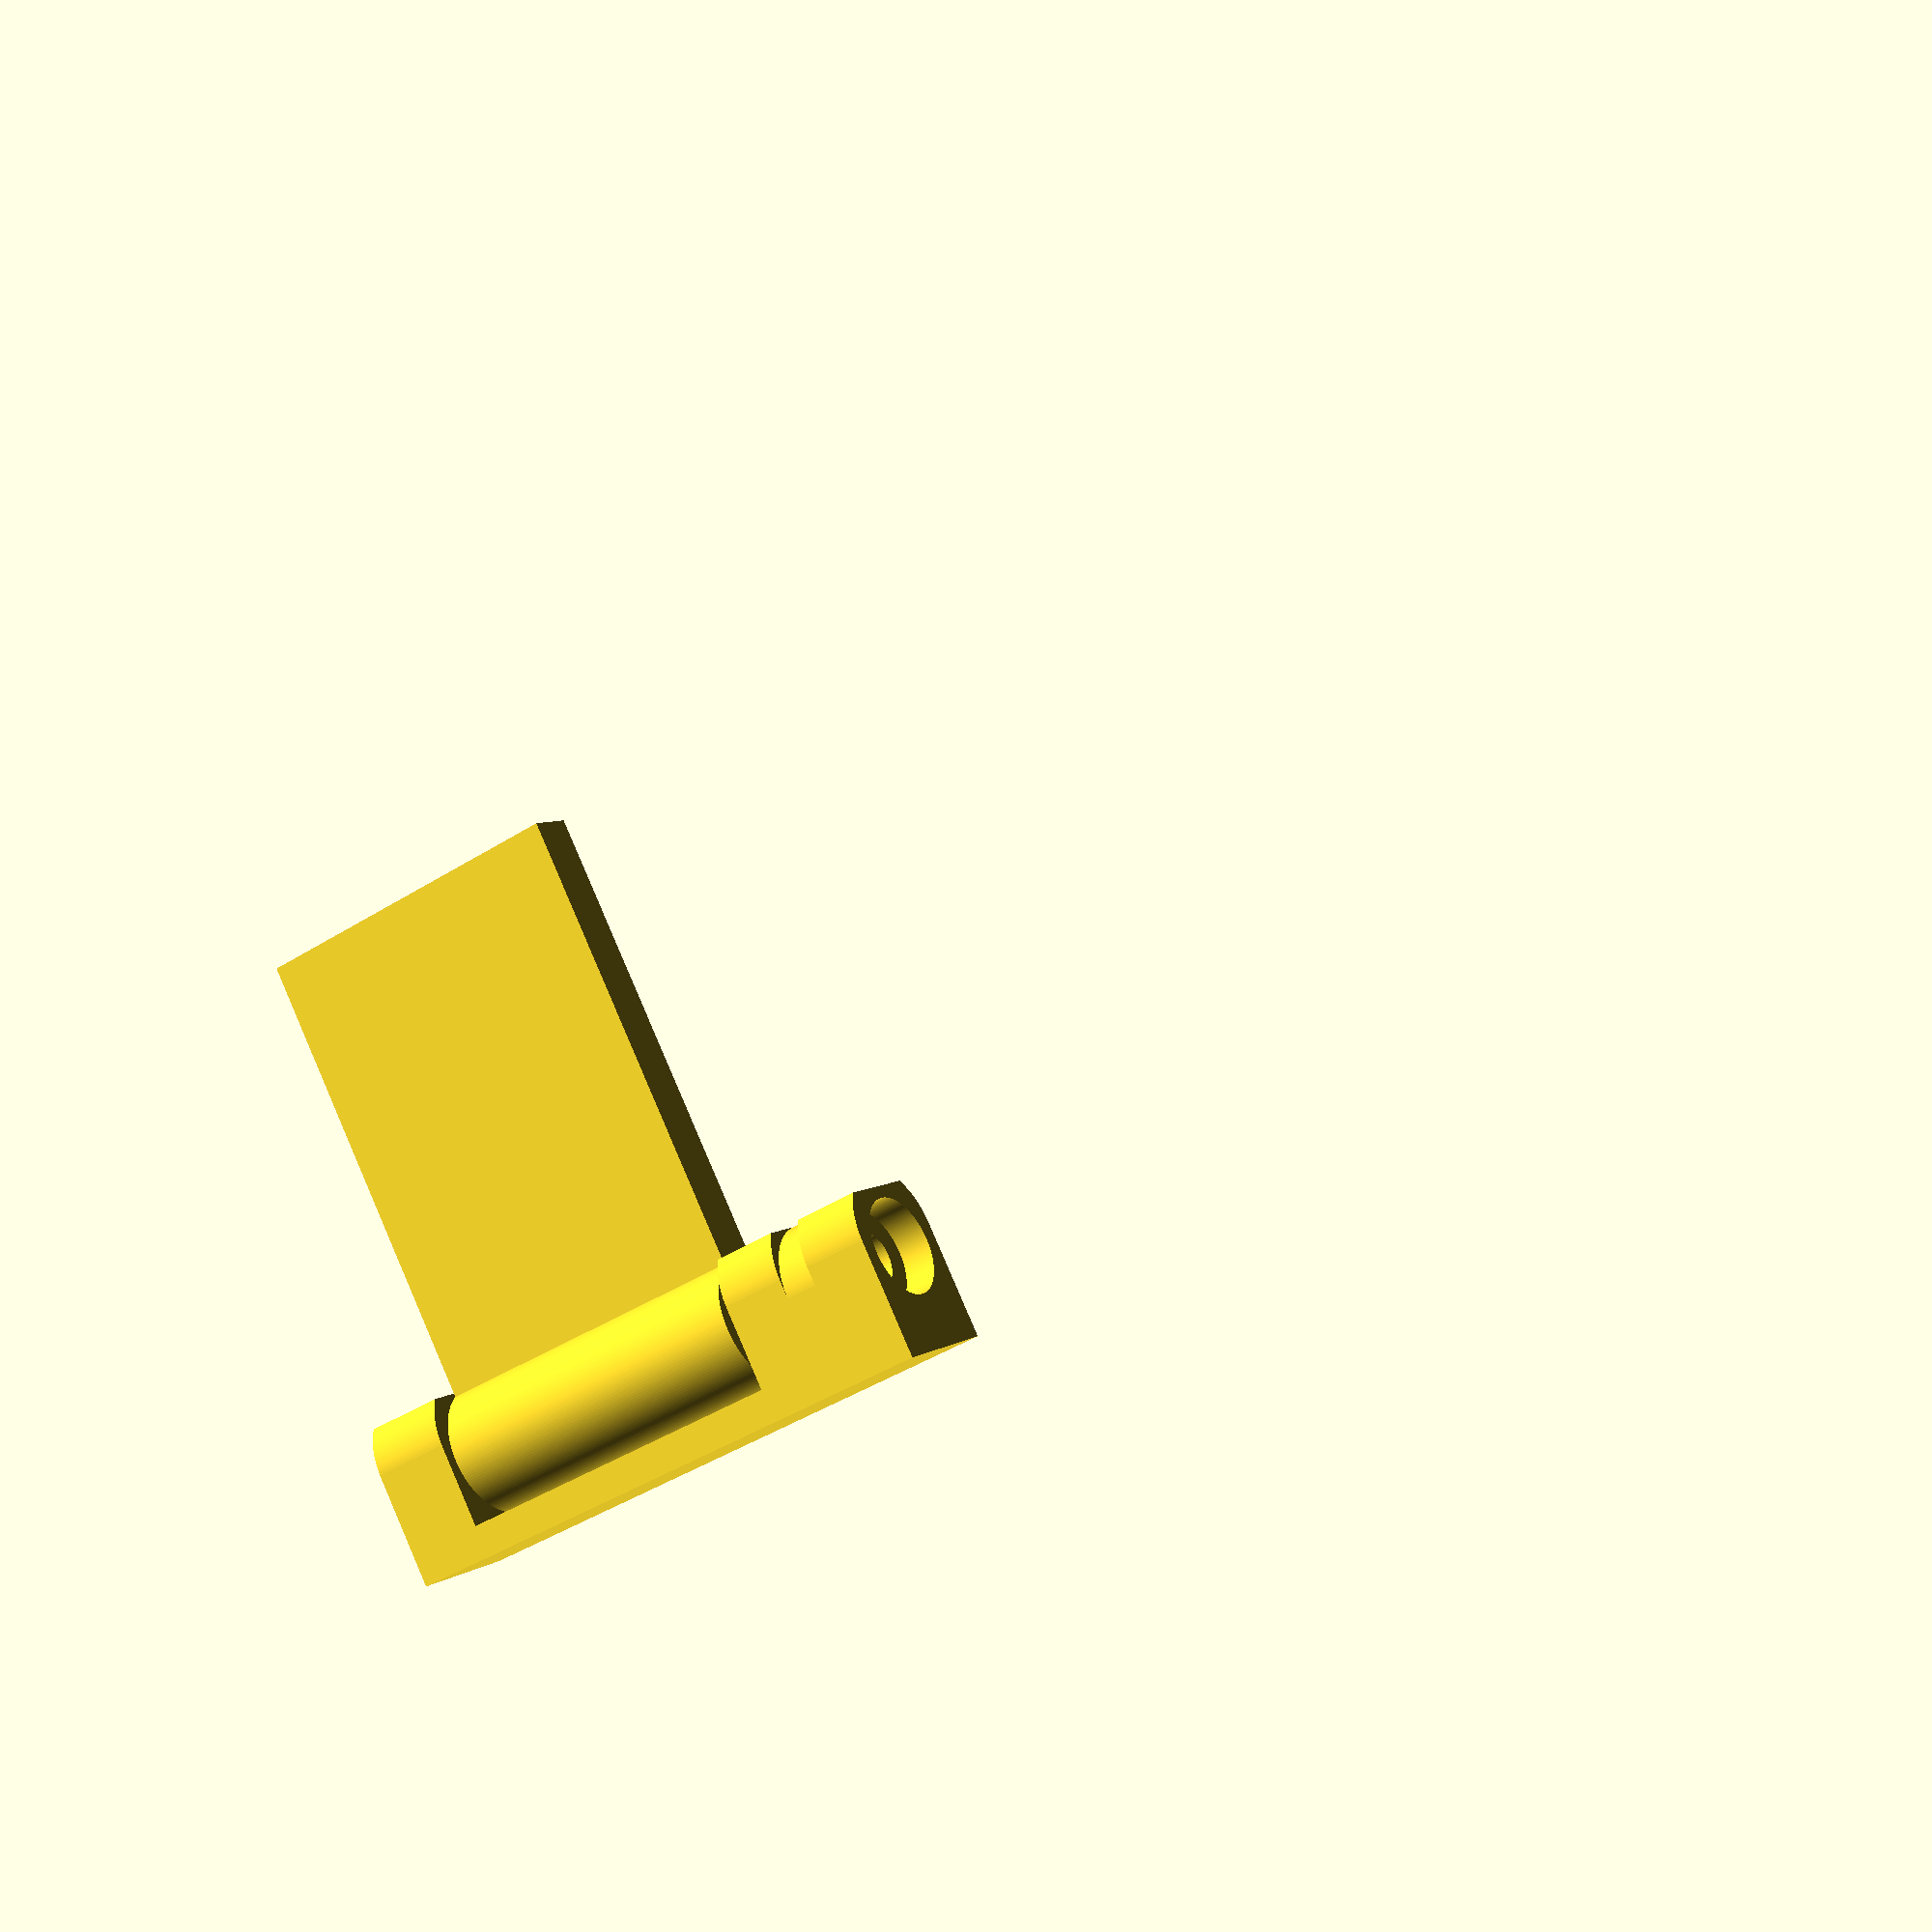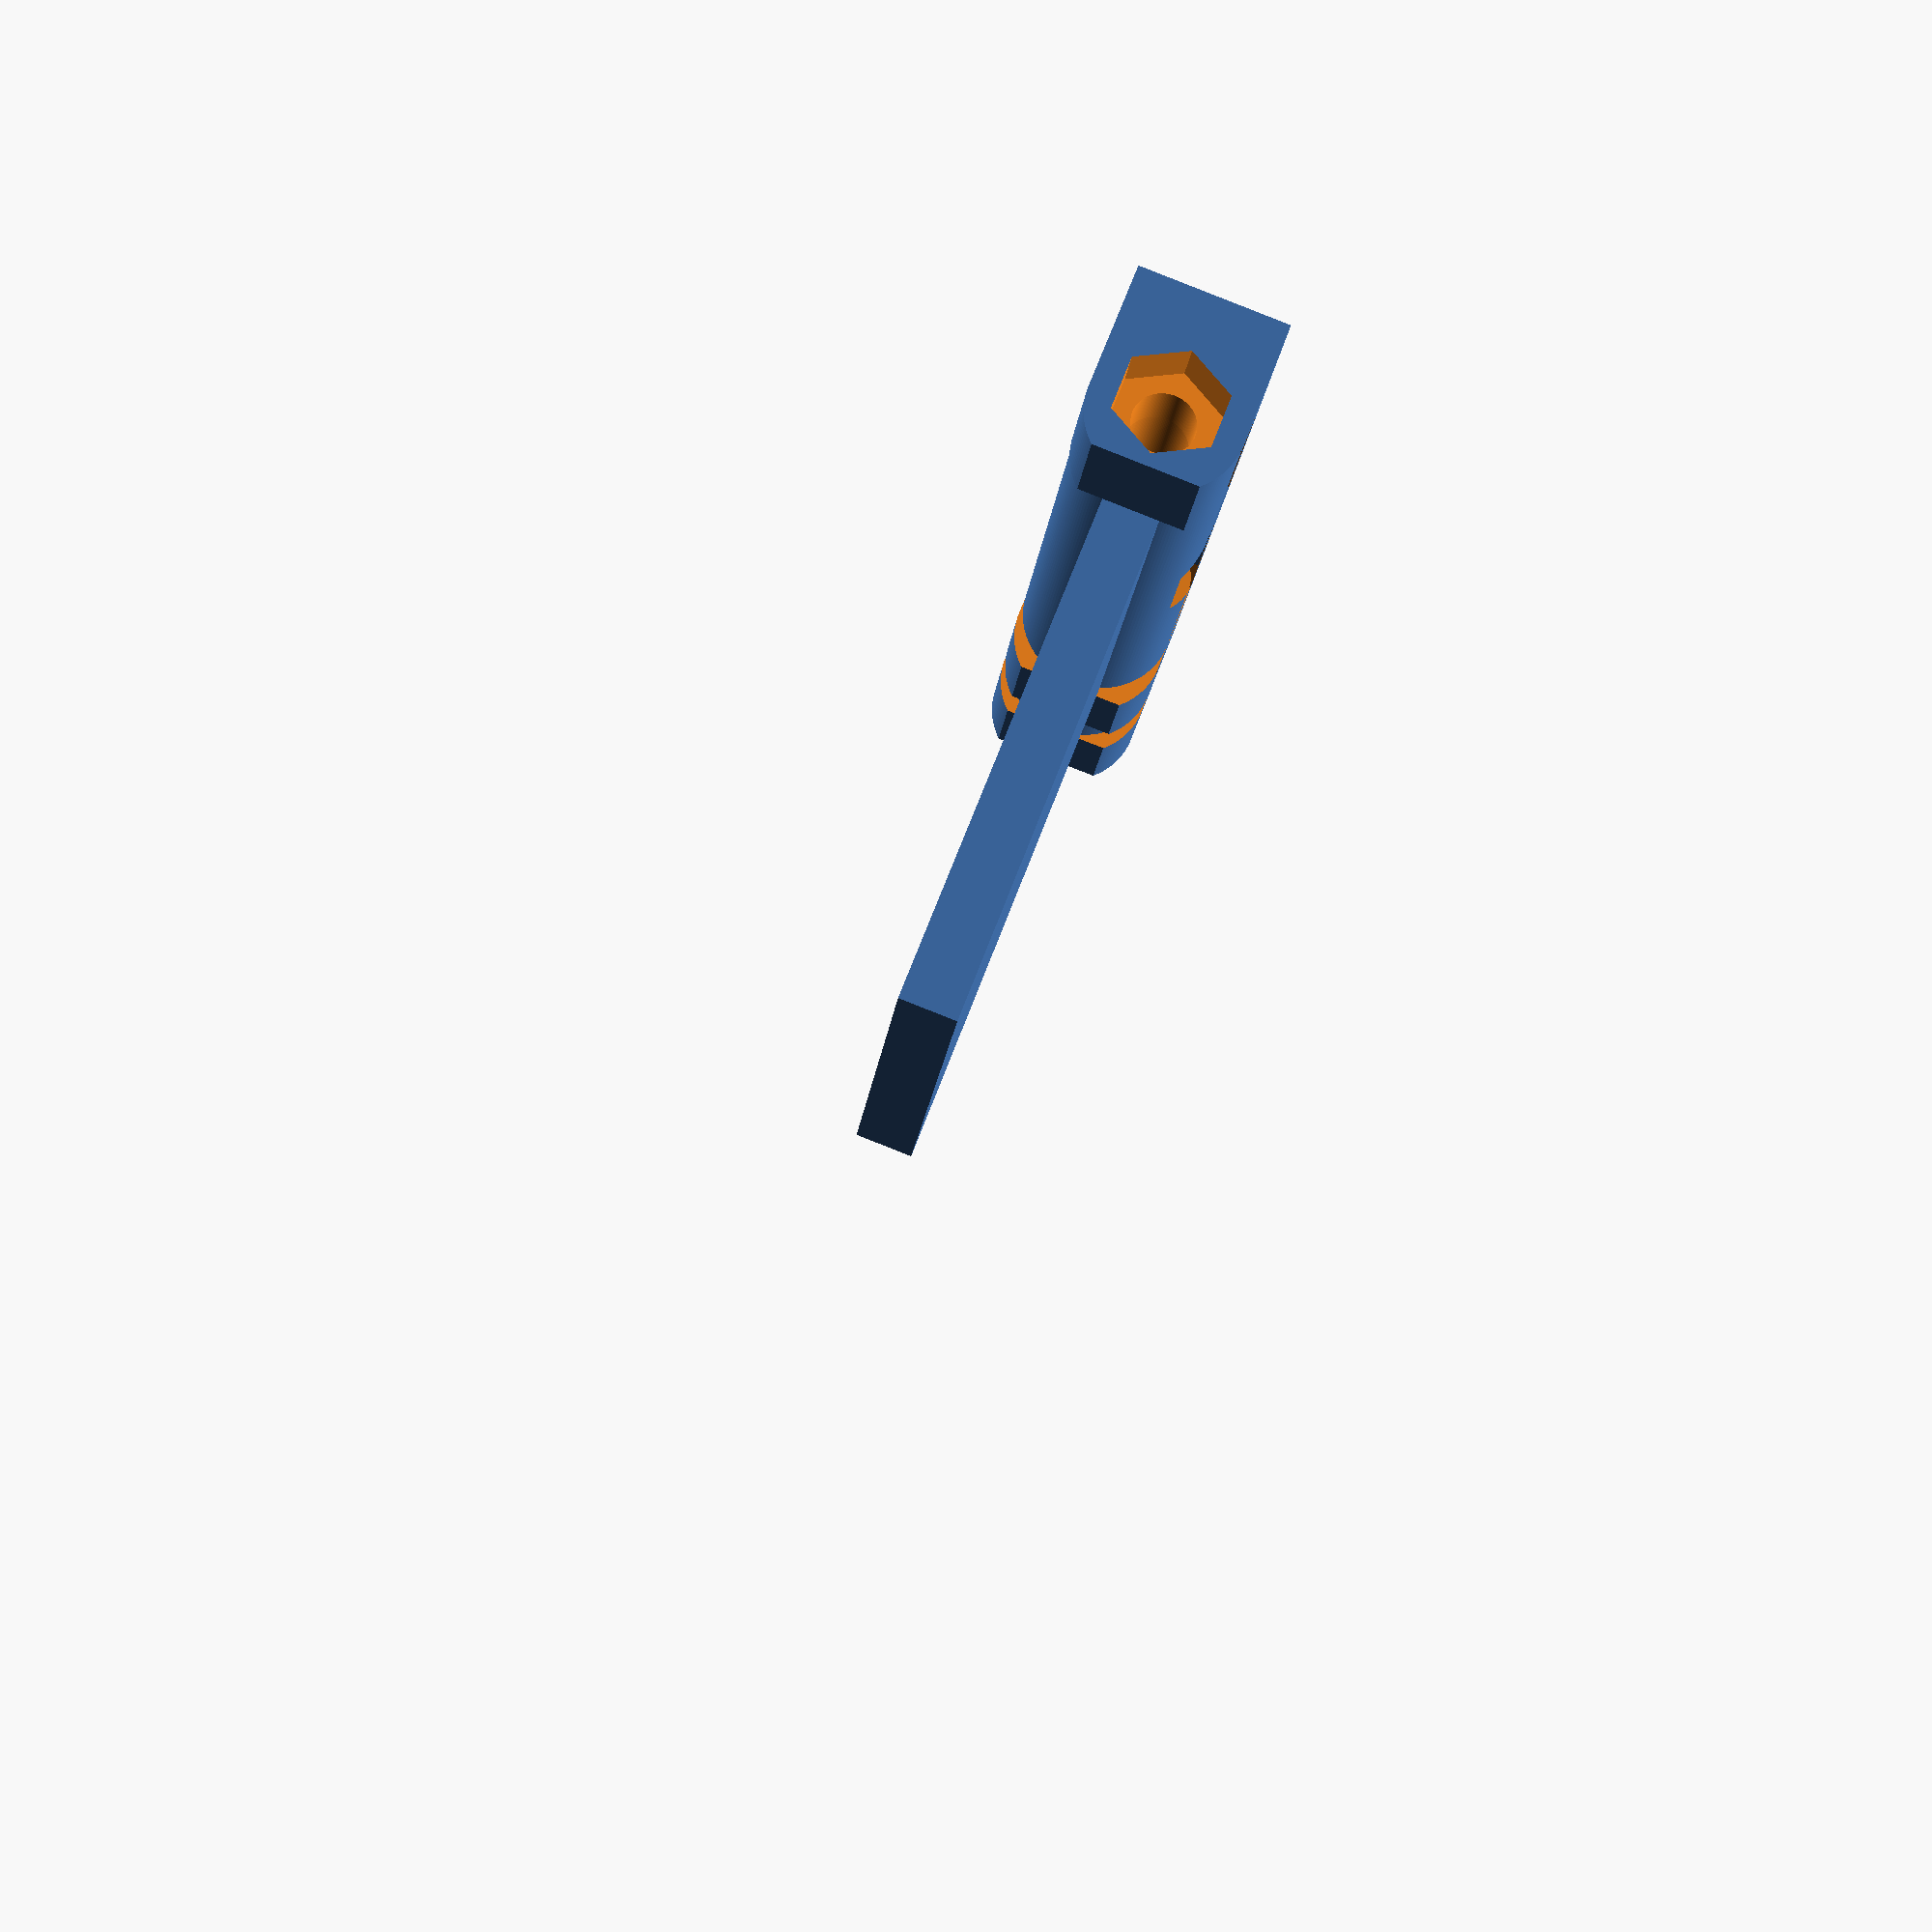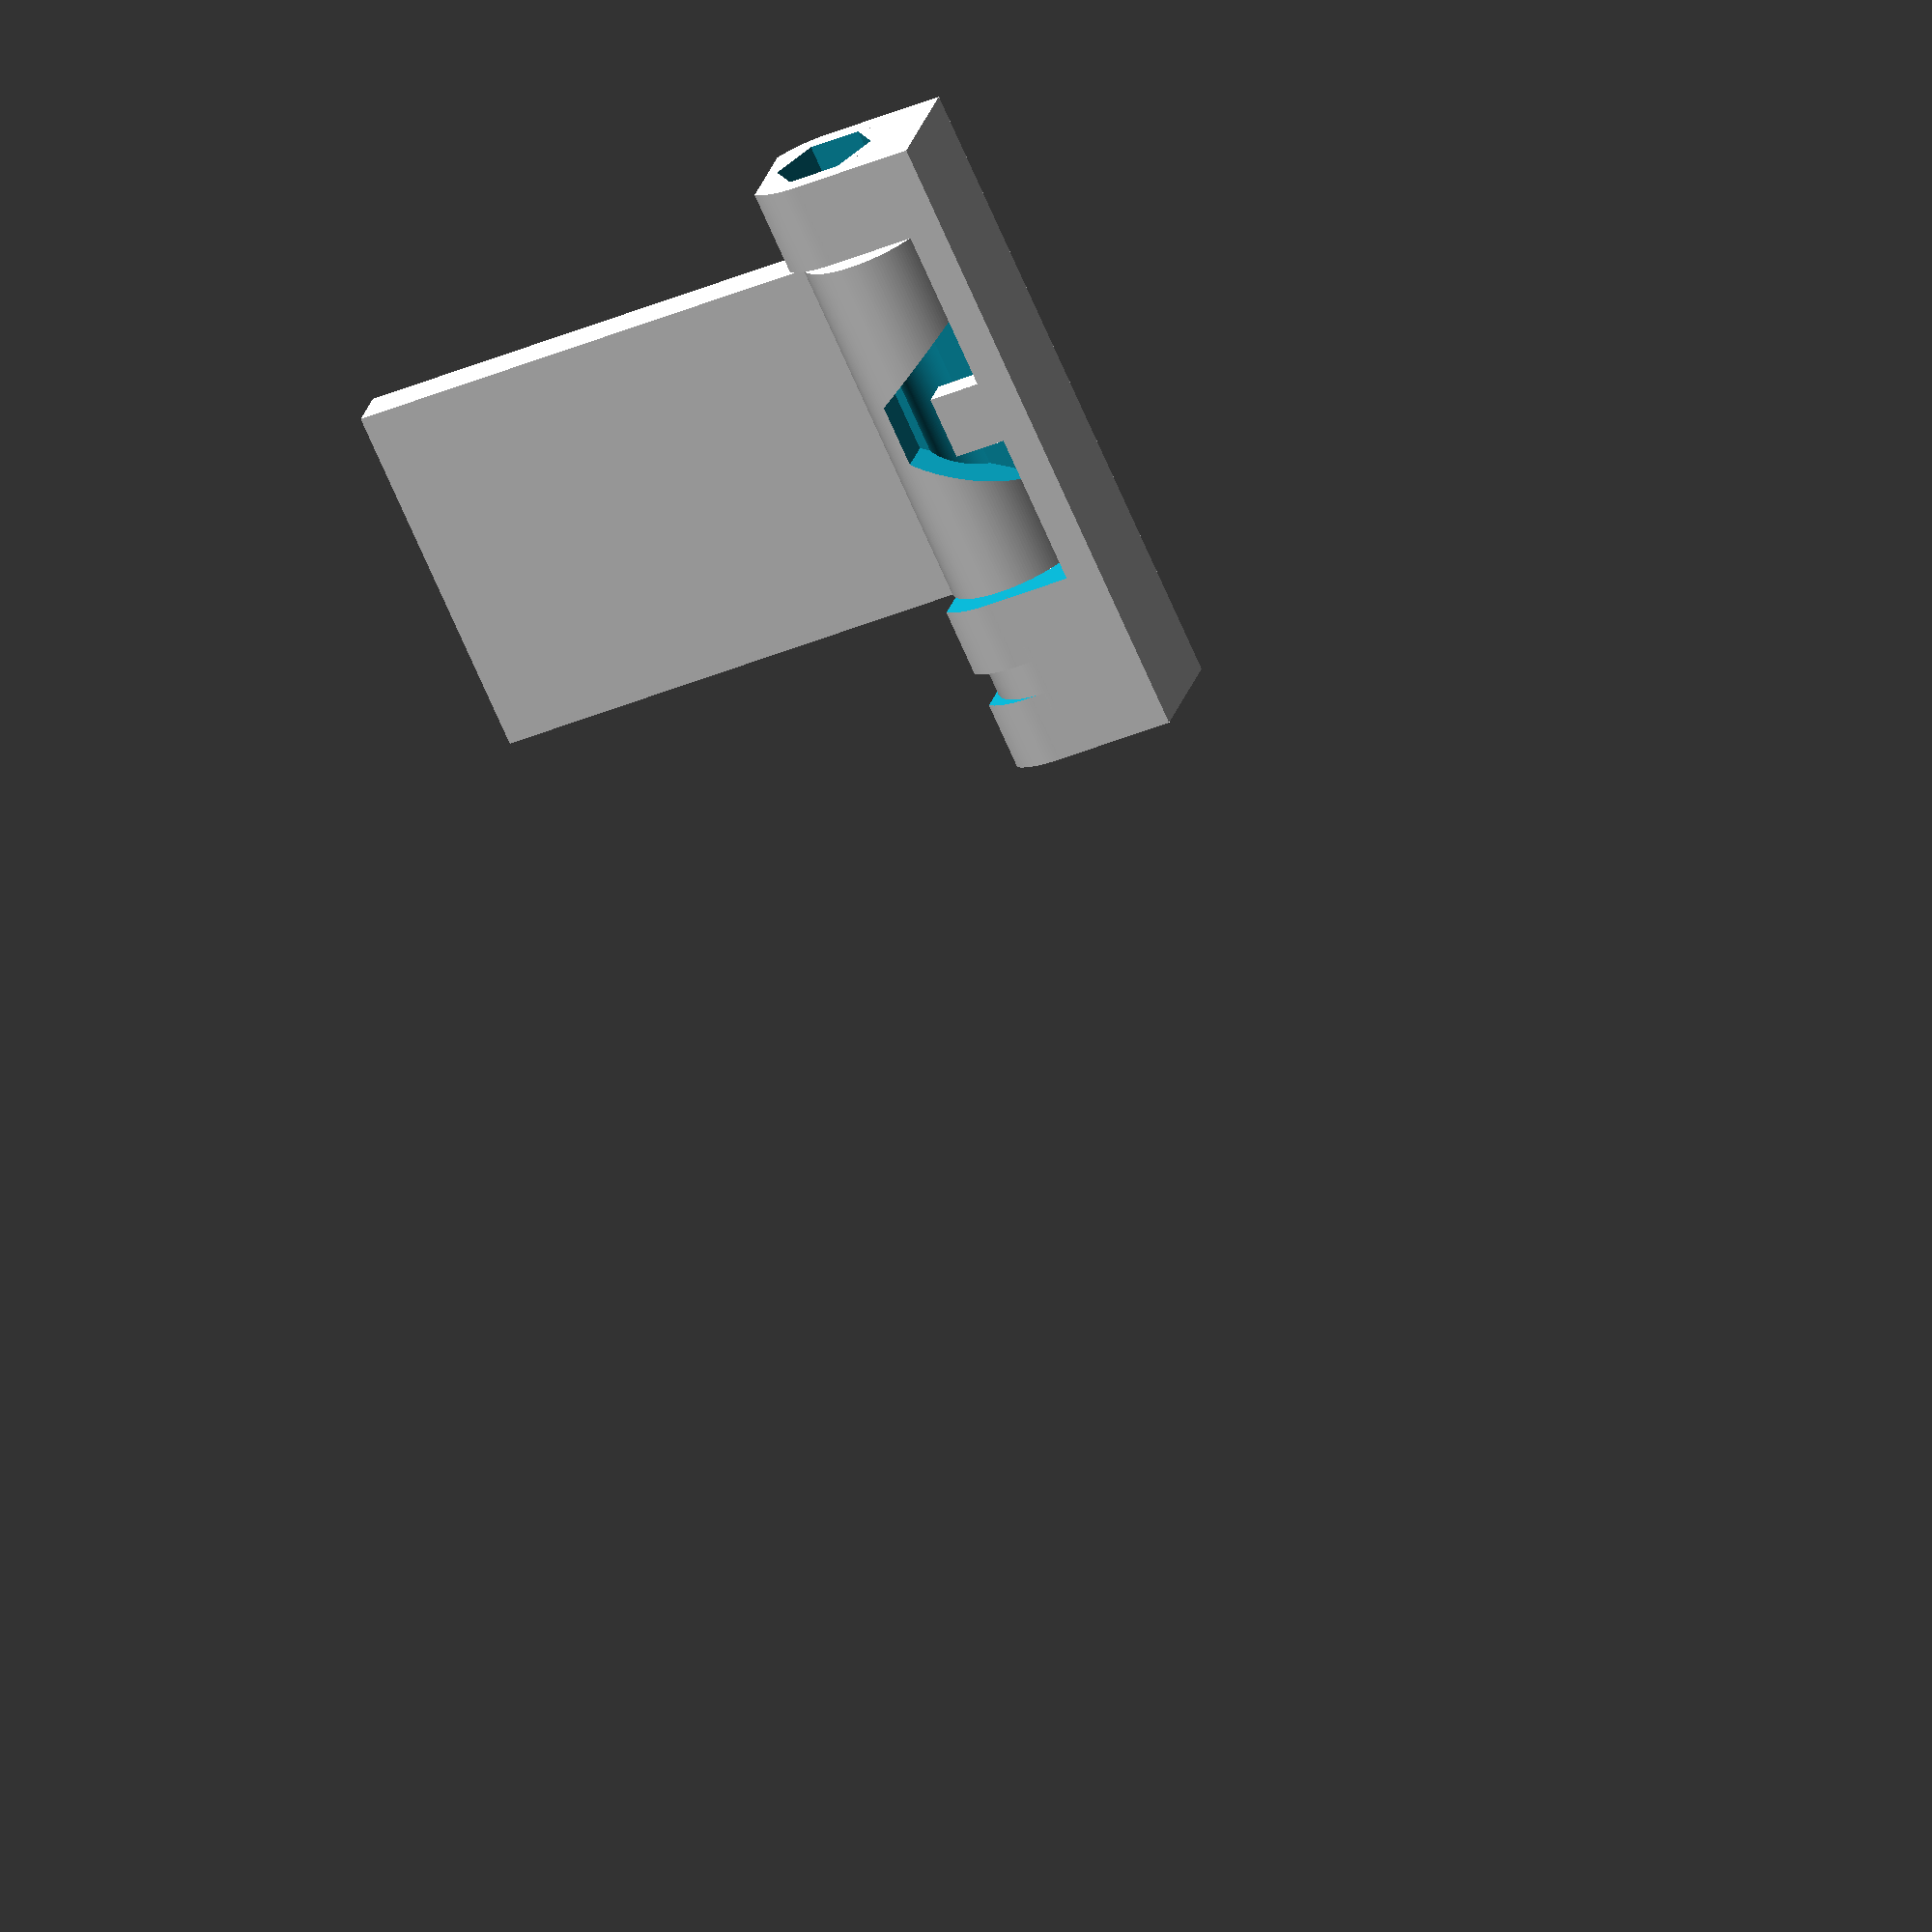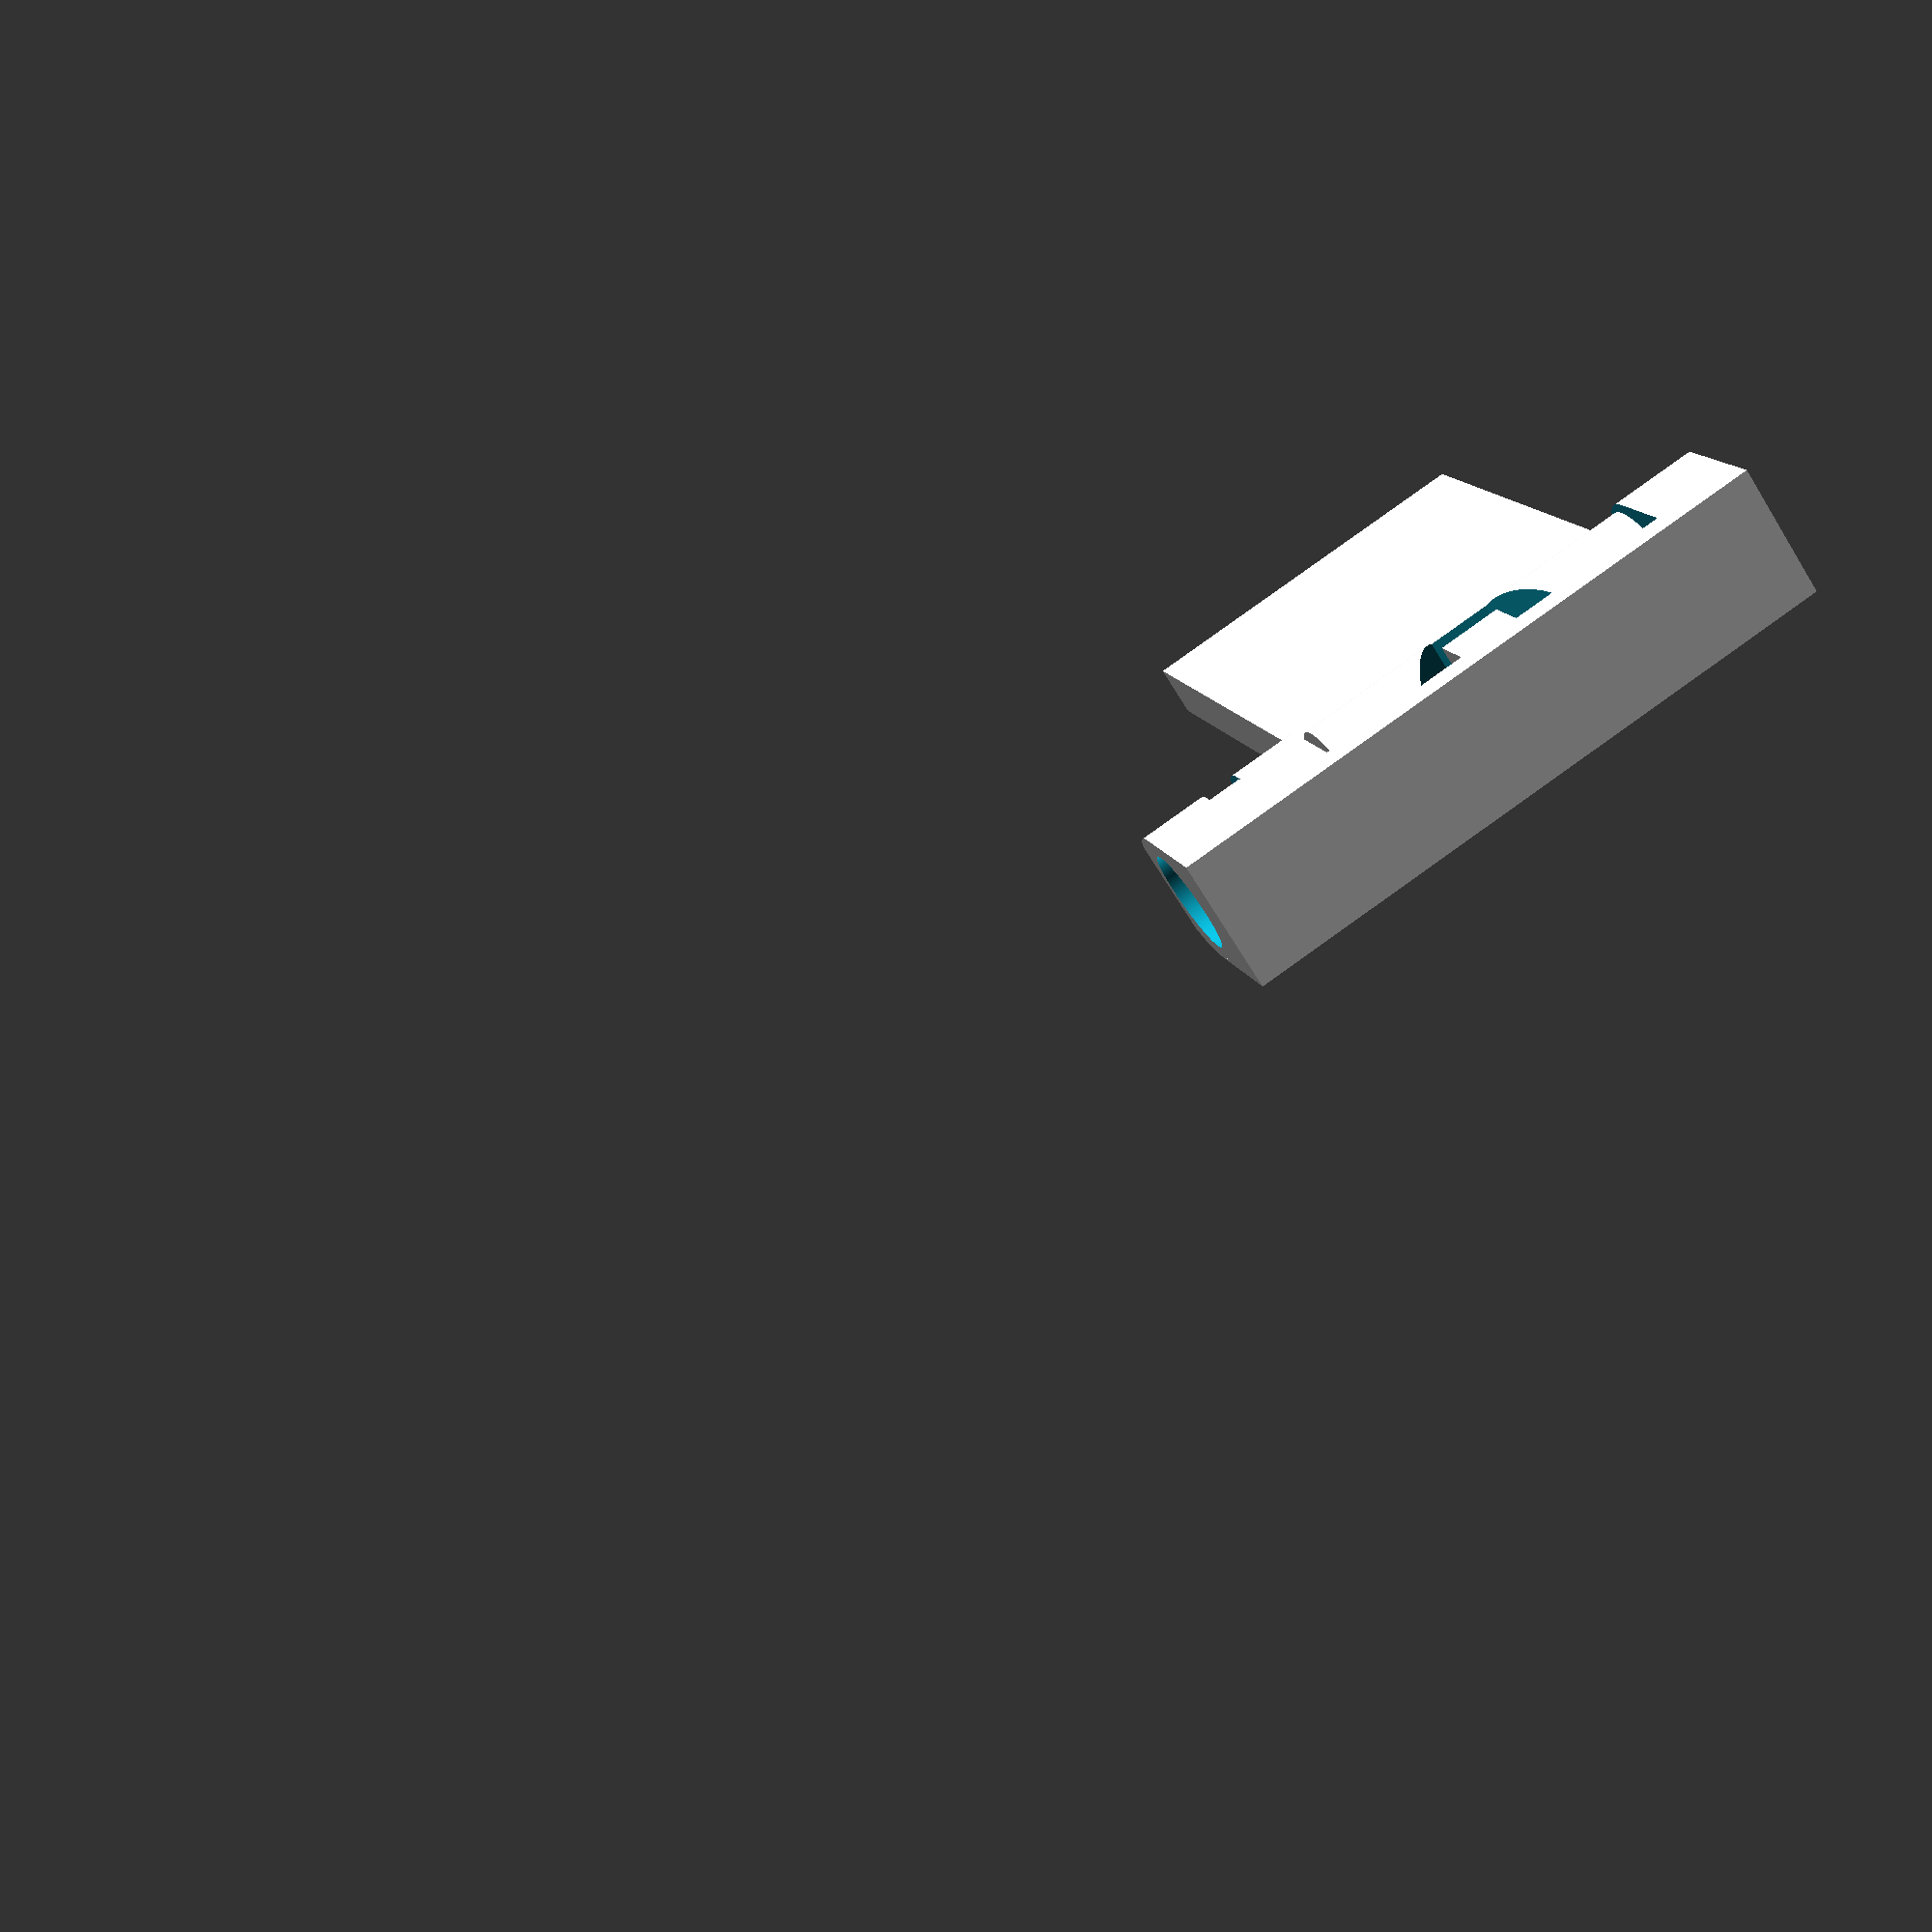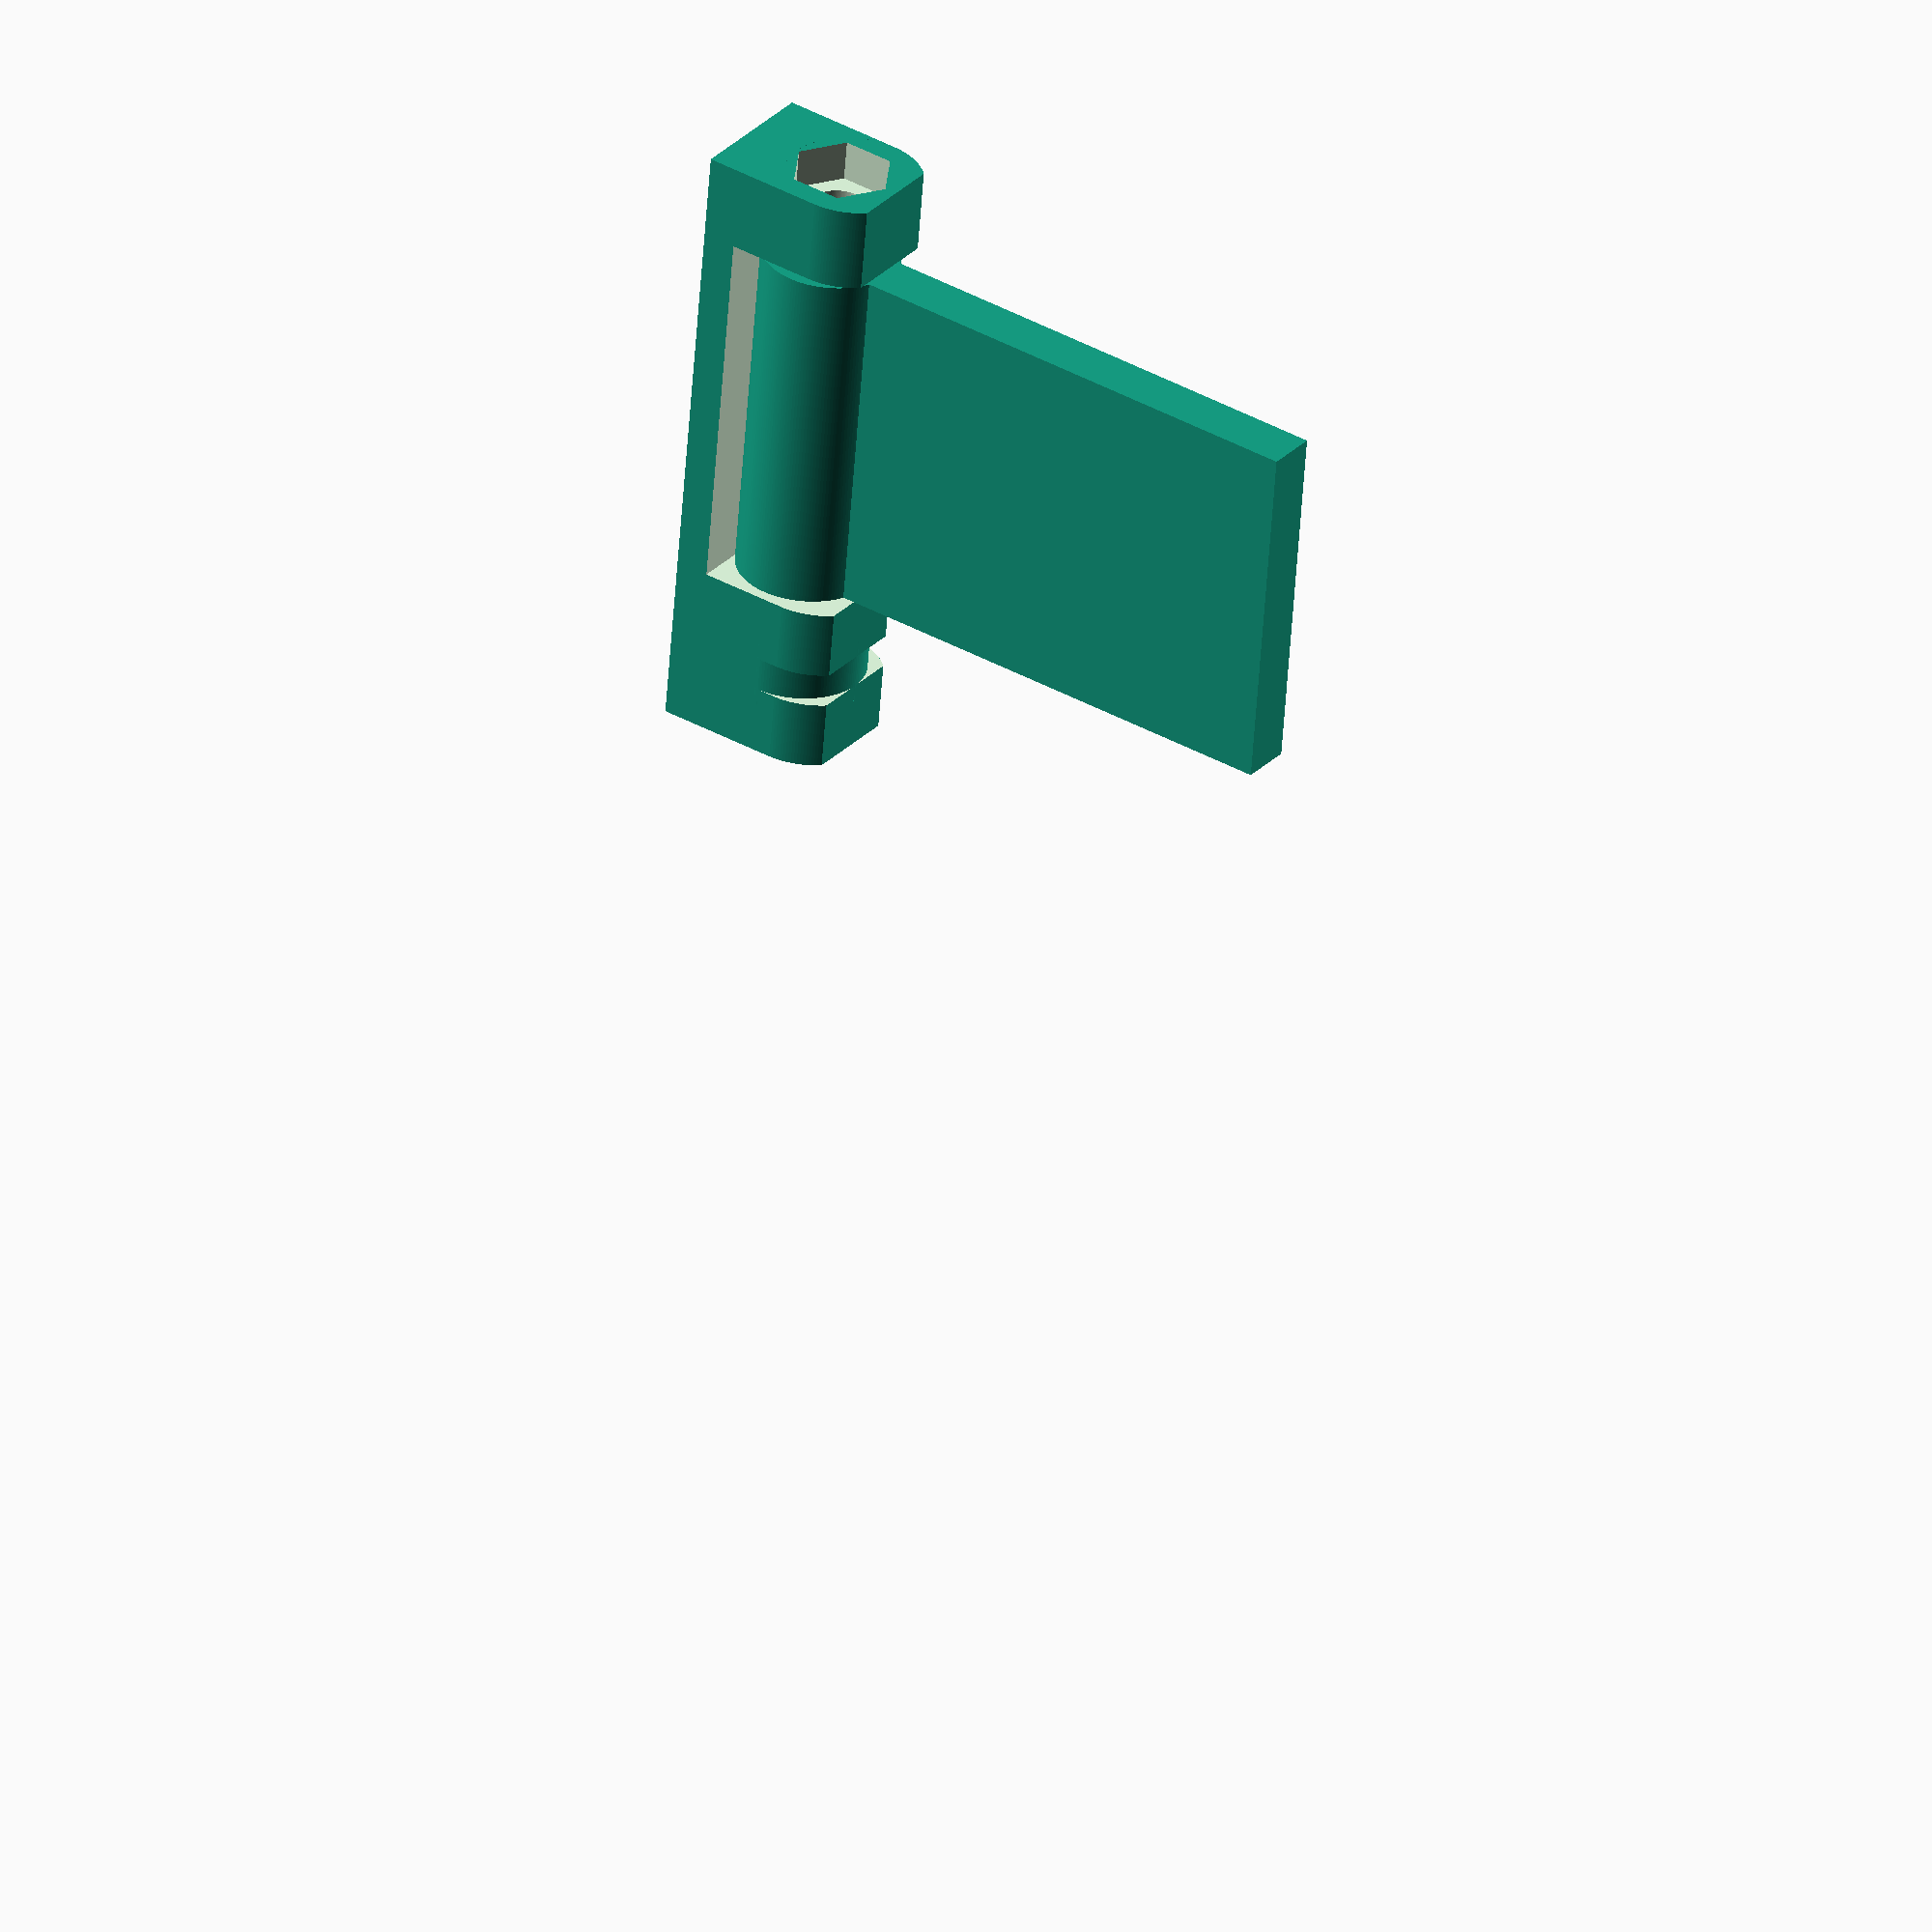
<openscad>
$fn=150;
largeur = 35+2;
profondeur = 8;
hauteur = 10;
largeurProtuberence = 3;


module base( largeur, profondeur, hauteur ) {
	union() {
	translate( [largeur/2-((largeur-26)/3)-0.5+0.1, profondeur-2, 0])
		cube([(largeur-26)/3,2,profondeur/2+1]);
	difference () {
		cube( [largeur, profondeur, hauteur ] );
		translate( [5, -1, 2]) cube( [largeur-15, profondeur+2, hauteur] );
		translate( [-8, profondeur/2, hauteur/2+1.3])
			rotate( [0, 90, 0] )
			cylinder( r=1.65+0,25, h=100 );	// Layer heigh = 0.3
		translate( [largeur-6, -1, hauteur-4])difference () {
			cube( [2, profondeur+2, 100] );
			translate( [-1, profondeur/2+1, 0] )
				rotate( [0, 90, 0] )
				cylinder( r=profondeur/2, h=4 );
		};
		translate( [-1, -1, hauteur/1.4])difference () {
			cube( [largeur+2, profondeur+2, 20] );
			translate( [-1, profondeur/2+1, 0] )
				rotate( [0, 90, 0] )
				cylinder( r=profondeur/2, h=100 );
		};
		translate( [-1, profondeur/2, hauteur/2+1.3])
			rotate( [0, 90, 0] ) cylinder( r=5.5/2+0.25, h=3.4, $fn=6 );
		translate( [largeur-2, profondeur/2, hauteur/2+1.3])
			rotate( [0,90,0] ) cylinder( r=2.75+0.25, h=3 );
	};
	};
}

module support( largeur, profondeur, hauteur ) {
	largeurProtuberence = 3;
	difference() {
		 union () {
			rotate( [0, 90, 0] )  cylinder( r=profondeur/2, h=largeur );
			translate( [0, -largeurProtuberence/2, profondeur/2-2])
				cube( [largeur, largeurProtuberence, 30] );

		}
		translate( [-1, 0, 0])
			rotate( [0, 90, 0] )
			cylinder( r=1.55+0.25, h=largeur+2 );
		translate( [5,1,-profondeur/2] )
			trapeze(
				(largeur-10)/3, 0,
				(largeur-10)/3, profondeur,
				2/3*(largeur-10), profondeur,
				2/3*(largeur-10), 0,
				0, 0,
				0,profondeur,
				largeur-10, profondeur,
				largeur-10,0,
				6
		 	);
	}
}




module trapeze( p0X, p0Y, p1X, p1Y, p2X, p2Y, p3X, p3Y, p4x, p4y,
	p5x, p5y, p6x, p6y, p7x, p7y, height) {
	polyhedron(
		points=[[p0X,p0Y,height],[p1X,p1Y,height],[p2X,p2Y,height],[p3X,p3Y,height],[p4x,p4y,0],
		[p5x,p5y,0],[p6x,p6y,0],[p7x,p7y,0]],
		triangles=[
			[0,1,2],[0,2,3],[0,4,5],[5,1,0],[0,3,4],[3,7,4],
			[3,2,7],[2,6,7],[1,6,2],[1,5,6],[4,6,5],[4,7,6]
	]
	);
}

base( largeur, profondeur, hauteur );

translate( [5.5, profondeur/2, hauteur/2+1])
			support( largeur-16, profondeur, hauteur );



</openscad>
<views>
elev=97.7 azim=30.3 roll=23.4 proj=p view=wireframe
elev=292.4 azim=97.0 roll=20.5 proj=p view=wireframe
elev=40.1 azim=150.2 roll=117.6 proj=o view=wireframe
elev=346.5 azim=32.8 roll=165.4 proj=p view=wireframe
elev=322.2 azim=96.9 roll=305.4 proj=o view=wireframe
</views>
